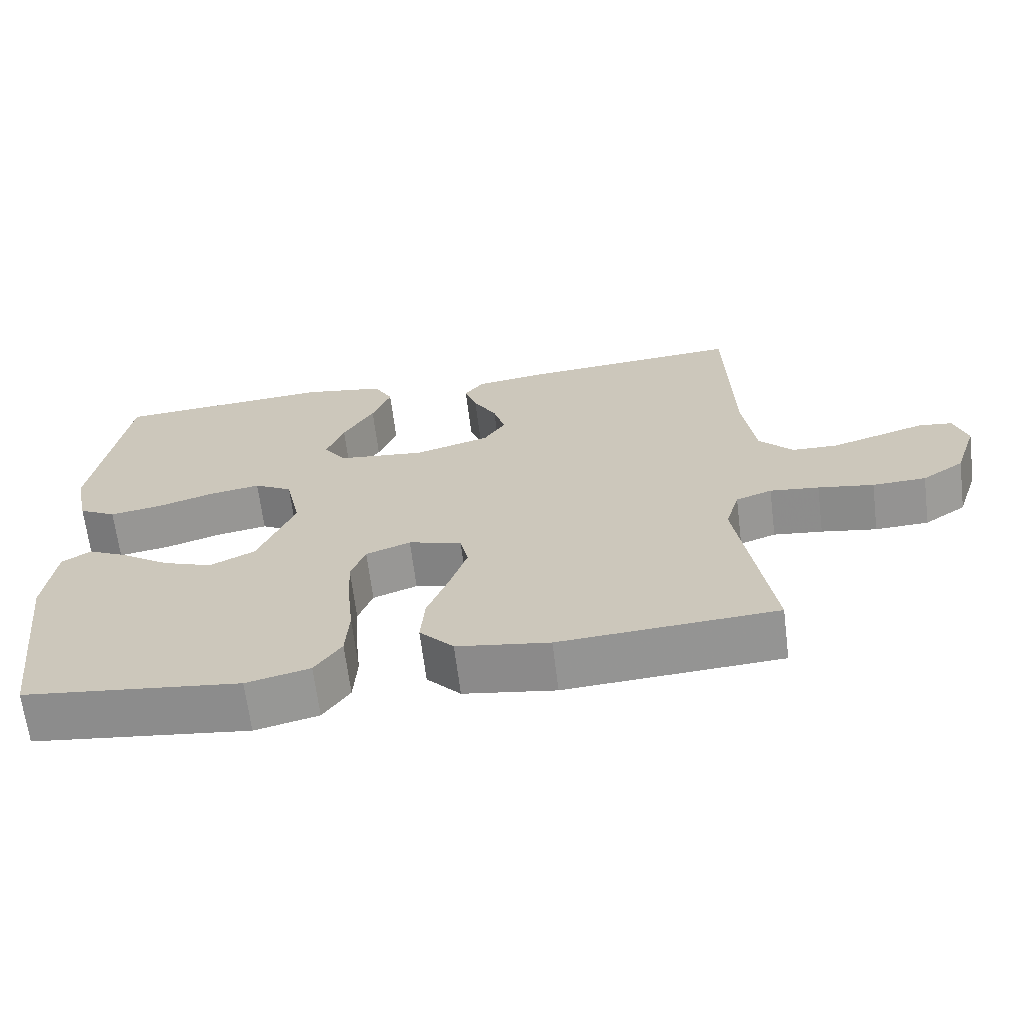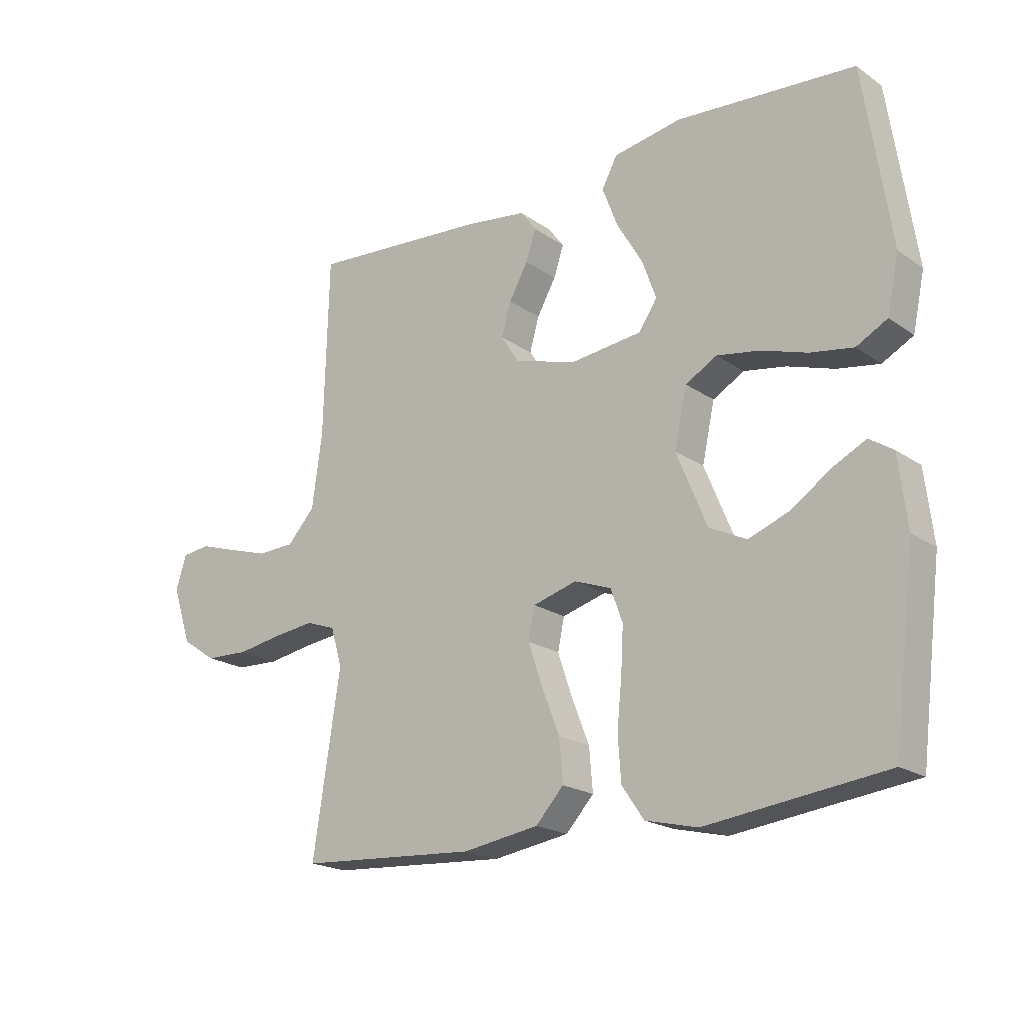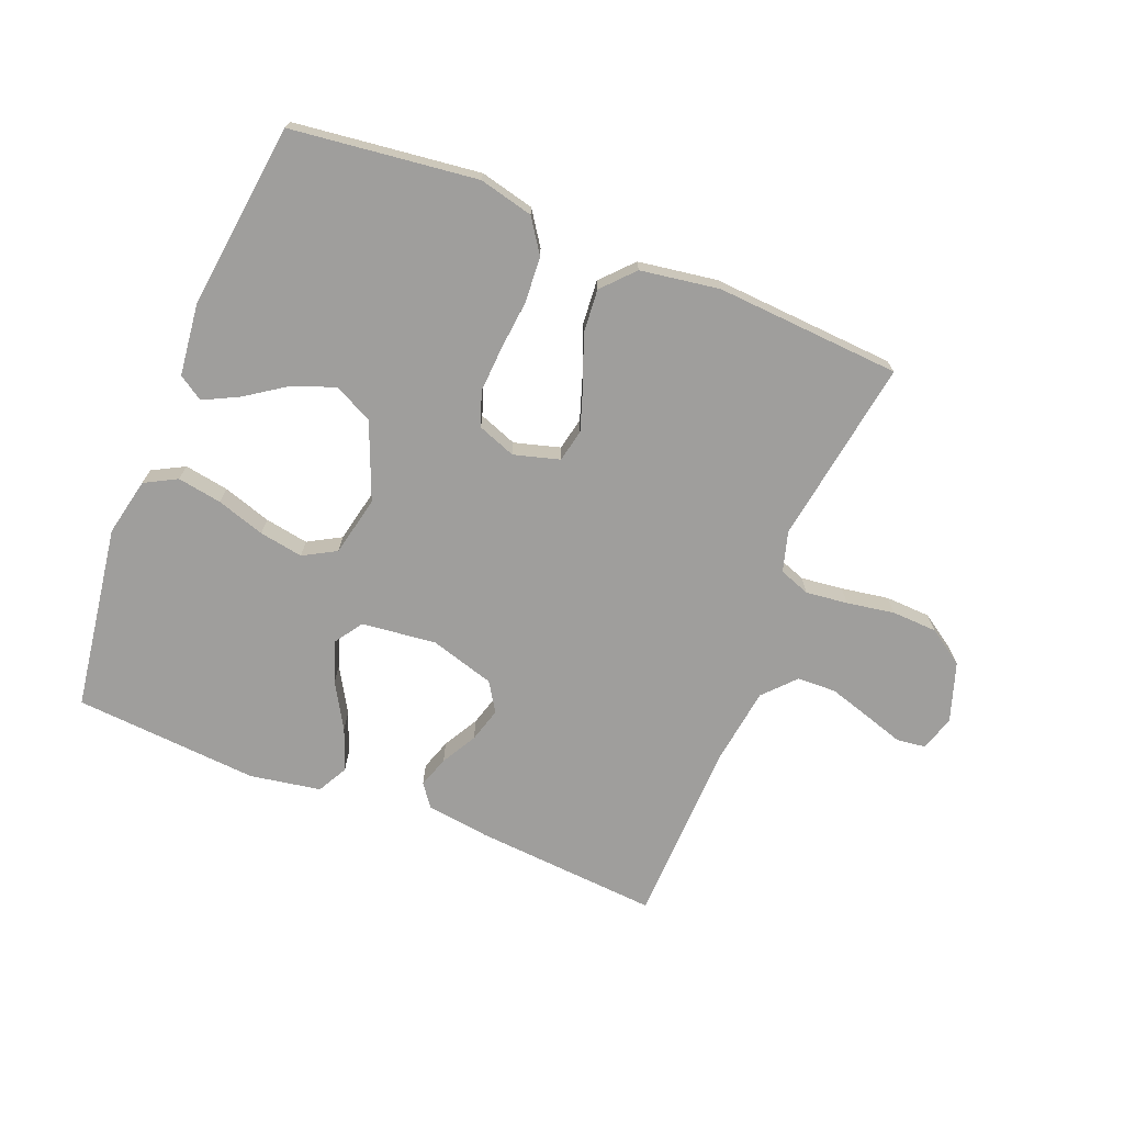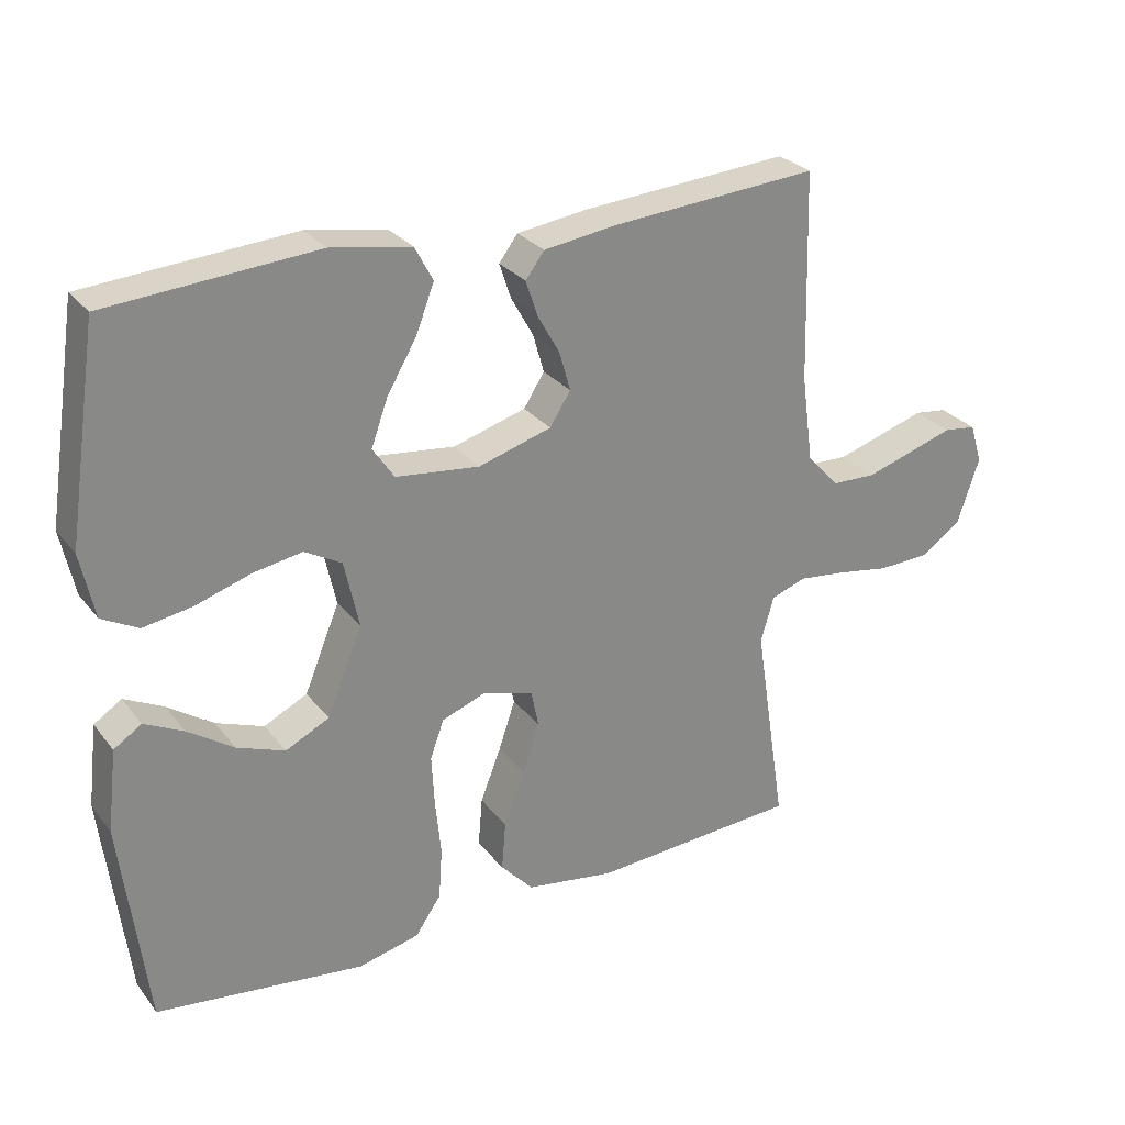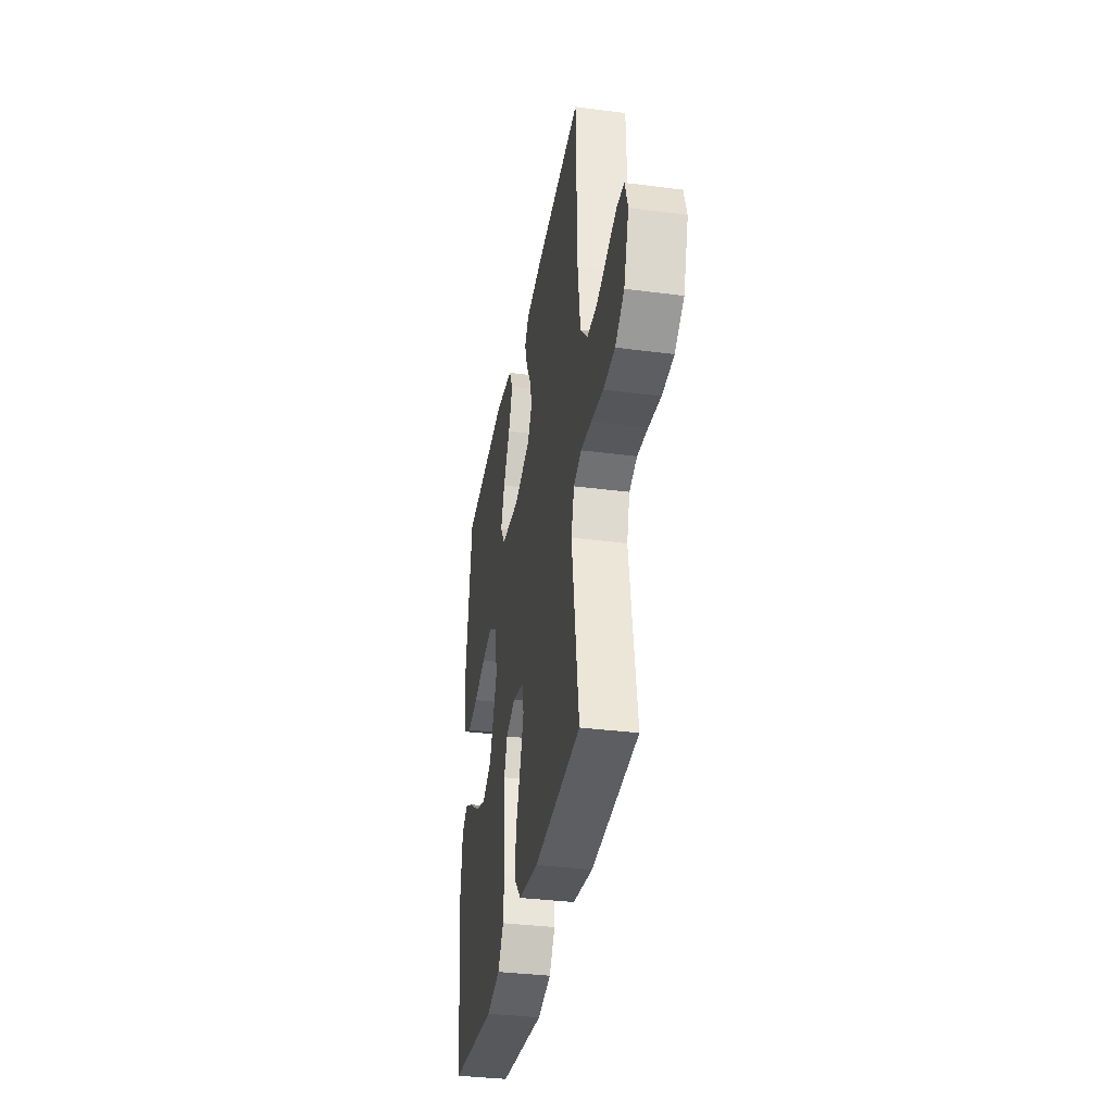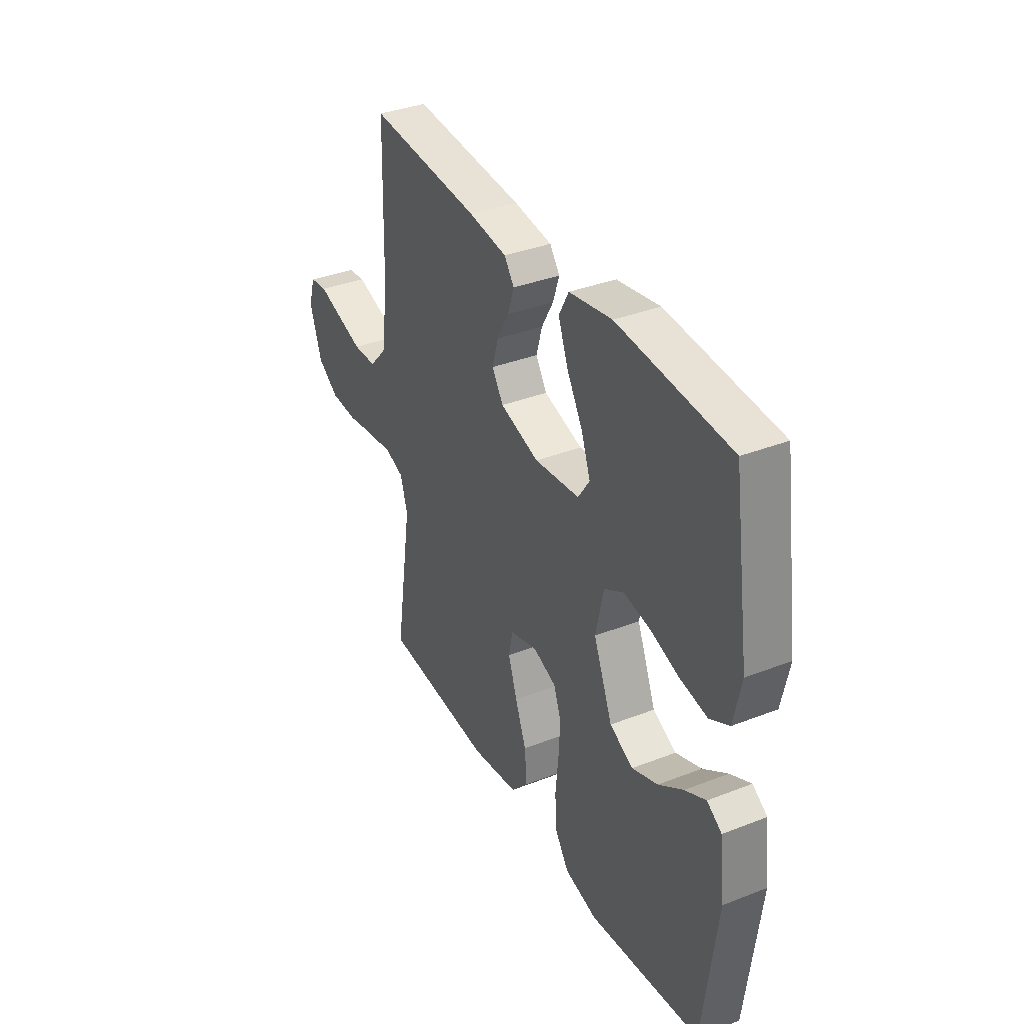
<metadata>
{"format":"obj","ext":"obj","renderer":"f3d","projection":"perspective","resolution":1024,"background":"white","views":[{"elev":-66.3,"azim":-172.9,"up":"+Z"},{"elev":-19.9,"azim":38.6,"up":"+Z"},{"elev":-71.0,"azim":158.1,"up":"+Y"},{"elev":27.7,"azim":150.2,"up":"+Z"},{"elev":-35.3,"azim":-99.8,"up":"+Z"},{"elev":36.0,"azim":62.9,"up":"+Z"}]}
</metadata>
<code>
v -0.5 0.07 -0.5
v -0.454 0.07 -0.2
v -0.473 0.07 -0.135
v -0.523 0.07 -0.117
v -0.591 0.07 -0.125
v -0.668 0.07 -0.138
v -0.742 0.07 -0.135
v -0.8 0.07 -0.096
v -0.832 0.07 0
v -0.814 0.07 0.057
v -0.767 0.07 0.063
v -0.704 0.07 0.043
v -0.635 0.07 0.022
v -0.572 0.07 0.024
v -0.525 0.07 0.075
v -0.508 0.07 0.2
v -0.5 0.07 0.5
v -0.2 0.07 0.478
v -0.097 0.07 0.464
v -0.07 0.07 0.428
v -0.087 0.07 0.377
v -0.119 0.07 0.32
v -0.135 0.07 0.264
v -0.105 0.07 0.217
v 0 0.07 0.186
v 0.121 0.07 0.2
v 0.152 0.07 0.246
v 0.128 0.07 0.312
v 0.085 0.07 0.385
v 0.059 0.07 0.453
v 0.085 0.07 0.502
v 0.2 0.07 0.522
v 0.5 0.07 0.5
v 0.545 0.07 0.2
v 0.525 0.07 0.106
v 0.473 0.07 0.078
v 0.401 0.07 0.09
v 0.323 0.07 0.115
v 0.252 0.07 0.127
v 0.199 0.07 0.097
v 0.178 0.07 0
v 0.229 0.07 -0.124
v 0.292 0.07 -0.155
v 0.361 0.07 -0.129
v 0.427 0.07 -0.084
v 0.483 0.07 -0.056
v 0.523 0.07 -0.082
v 0.537 0.07 -0.2
v 0.5 0.07 -0.5
v 0.2 0.07 -0.537
v 0.112 0.07 -0.516
v 0.075 0.07 -0.462
v 0.07 0.07 -0.388
v 0.078 0.07 -0.307
v 0.082 0.07 -0.233
v 0.062 0.07 -0.178
v 0 0.07 -0.155
v -0.074 0.07 -0.176
v -0.085 0.07 -0.229
v -0.061 0.07 -0.3
v -0.031 0.07 -0.377
v -0.025 0.07 -0.448
v -0.072 0.07 -0.499
v -0.2 0.07 -0.519
v -0.5 0 -0.5
v -0.454 0 -0.2
v -0.473 0 -0.135
v -0.523 0 -0.117
v -0.591 0 -0.125
v -0.668 0 -0.138
v -0.742 0 -0.135
v -0.8 0 -0.096
v -0.832 0 0
v -0.814 0 0.057
v -0.767 0 0.063
v -0.704 0 0.043
v -0.635 0 0.022
v -0.572 0 0.024
v -0.525 0 0.075
v -0.508 0 0.2
v -0.5 0 0.5
v -0.2 0 0.478
v -0.097 0 0.464
v -0.07 0 0.428
v -0.087 0 0.377
v -0.119 0 0.32
v -0.135 0 0.264
v -0.105 0 0.217
v 0 0 0.186
v 0.121 0 0.2
v 0.152 0 0.246
v 0.128 0 0.312
v 0.085 0 0.385
v 0.059 0 0.453
v 0.085 0 0.502
v 0.2 0 0.522
v 0.5 0 0.5
v 0.545 0 0.2
v 0.525 0 0.106
v 0.473 0 0.078
v 0.401 0 0.09
v 0.323 0 0.115
v 0.252 0 0.127
v 0.199 0 0.097
v 0.178 0 0
v 0.229 0 -0.124
v 0.292 0 -0.155
v 0.361 0 -0.129
v 0.427 0 -0.084
v 0.483 0 -0.056
v 0.523 0 -0.082
v 0.537 0 -0.2
v 0.5 0 -0.5
v 0.2 0 -0.537
v 0.112 0 -0.516
v 0.075 0 -0.462
v 0.07 0 -0.388
v 0.078 0 -0.307
v 0.082 0 -0.233
v 0.062 0 -0.178
v 0 0 -0.155
v -0.074 0 -0.176
v -0.085 0 -0.229
v -0.061 0 -0.3
v -0.031 0 -0.377
v -0.025 0 -0.448
v -0.072 0 -0.499
v -0.2 0 -0.519
f 64 1 2
f 63 64 2
f 62 63 2
f 61 62 2
f 60 61 2
f 59 60 2 3
f 58 59 3 4
f 57 58 4
f 52 53 54
f 51 52 54
f 50 51 54
f 49 50 54
f 48 49 54
f 47 48 54
f 46 47 54
f 44 45 46
f 44 46 54
f 43 44 54
f 42 43 54 55
f 36 37 38
f 35 36 38
f 34 35 38
f 33 34 38
f 32 33 38
f 31 32 38
f 30 31 38
f 29 30 38
f 28 29 38
f 27 28 38 39
f 26 27 39 40
f 20 21 22
f 19 20 22
f 18 19 22
f 17 18 22
f 16 17 22
f 15 16 22 23
f 14 15 23 24
f 10 11 12
f 9 10 12
f 8 9 12
f 7 8 12
f 6 7 12
f 5 6 12
f 4 5 12 13
f 57 4 13 14
f 41 42 55 56
f 41 56 57
f 40 41 57
f 26 40 57
f 25 26 57
f 14 24 25 57
f 66 65 128
f 66 128 127
f 66 127 126
f 66 126 125
f 66 125 124
f 67 66 124 123
f 68 67 123 122
f 68 122 121
f 118 117 116
f 118 116 115
f 118 115 114
f 118 114 113
f 118 113 112
f 118 112 111
f 118 111 110
f 110 109 108
f 118 110 108
f 118 108 107
f 119 118 107 106
f 102 101 100
f 102 100 99
f 102 99 98
f 102 98 97
f 102 97 96
f 102 96 95
f 102 95 94
f 102 94 93
f 102 93 92
f 103 102 92 91
f 104 103 91 90
f 86 85 84
f 86 84 83
f 86 83 82
f 86 82 81
f 86 81 80
f 87 86 80 79
f 88 87 79 78
f 76 75 74
f 76 74 73
f 76 73 72
f 76 72 71
f 76 71 70
f 76 70 69
f 77 76 69 68
f 78 77 68 121
f 120 119 106 105
f 121 120 105
f 121 105 104
f 121 104 90
f 121 90 89
f 121 89 88 78
f 1 65 66 2
f 2 66 67 3
f 3 67 68 4
f 4 68 69 5
f 5 69 70 6
f 6 70 71 7
f 7 71 72 8
f 8 72 73 9
f 9 73 74 10
f 10 74 75 11
f 11 75 76 12
f 12 76 77 13
f 13 77 78 14
f 14 78 79 15
f 15 79 80 16
f 16 80 81 17
f 17 81 82 18
f 18 82 83 19
f 19 83 84 20
f 20 84 85 21
f 21 85 86 22
f 22 86 87 23
f 23 87 88 24
f 24 88 89 25
f 25 89 90 26
f 26 90 91 27
f 27 91 92 28
f 28 92 93 29
f 29 93 94 30
f 30 94 95 31
f 31 95 96 32
f 32 96 97 33
f 33 97 98 34
f 34 98 99 35
f 35 99 100 36
f 36 100 101 37
f 37 101 102 38
f 38 102 103 39
f 39 103 104 40
f 40 104 105 41
f 41 105 106 42
f 42 106 107 43
f 43 107 108 44
f 44 108 109 45
f 45 109 110 46
f 46 110 111 47
f 47 111 112 48
f 48 112 113 49
f 49 113 114 50
f 50 114 115 51
f 51 115 116 52
f 52 116 117 53
f 53 117 118 54
f 54 118 119 55
f 55 119 120 56
f 56 120 121 57
f 57 121 122 58
f 58 122 123 59
f 59 123 124 60
f 60 124 125 61
f 61 125 126 62
f 62 126 127 63
f 63 127 128 64
f 64 128 65 1

</code>
